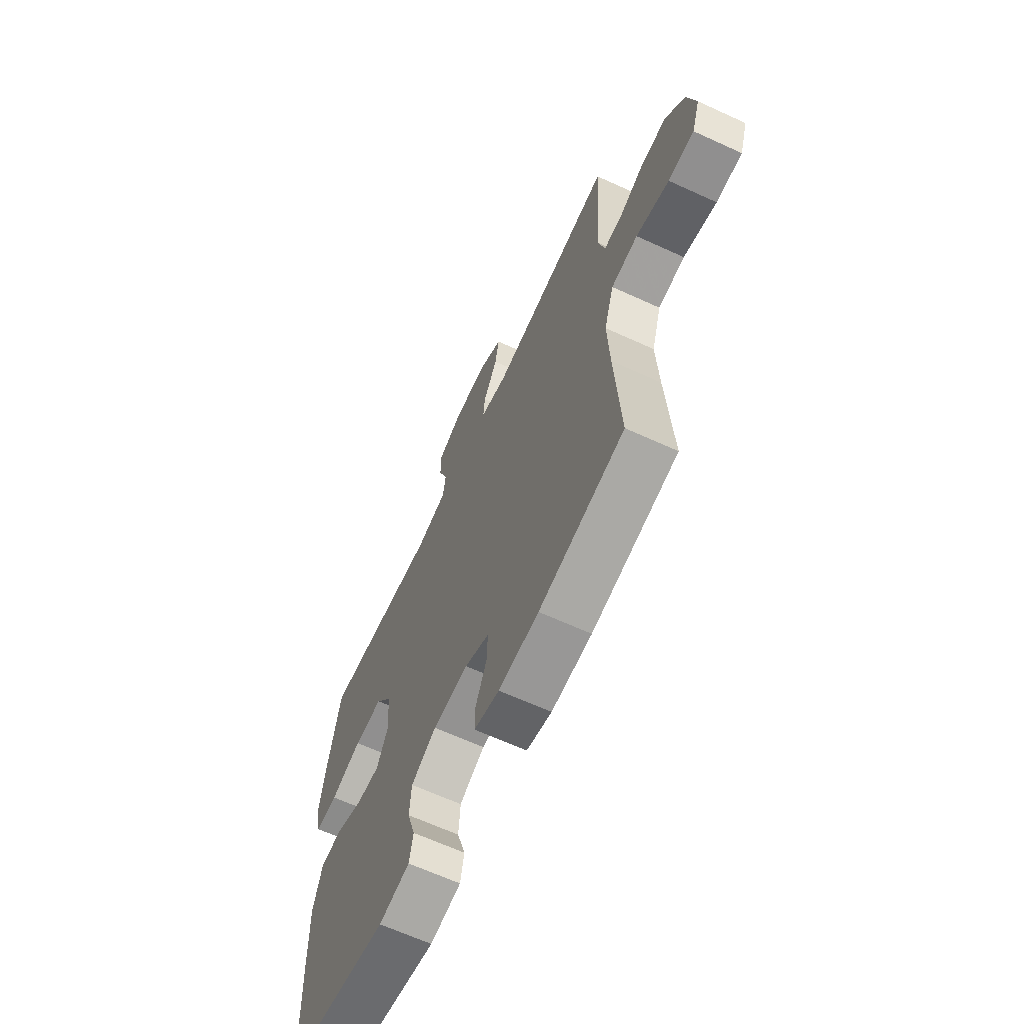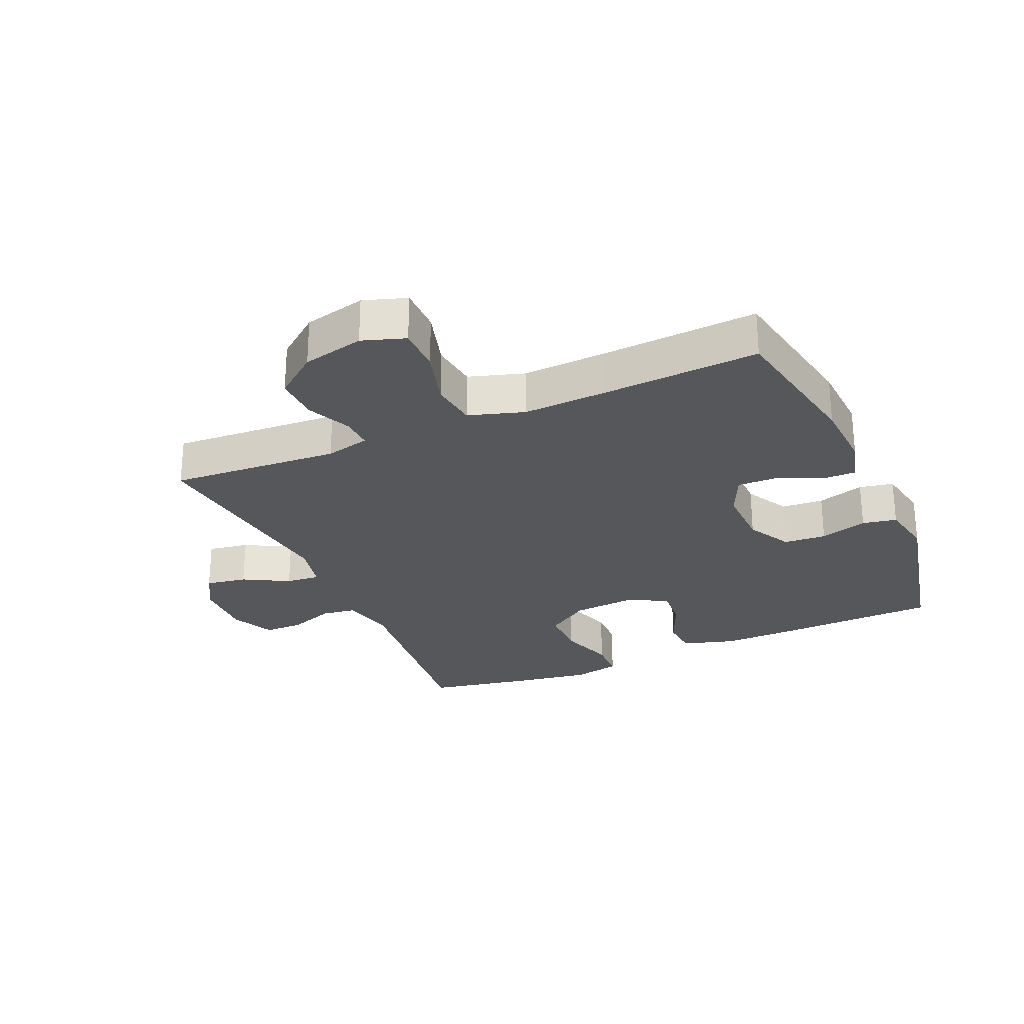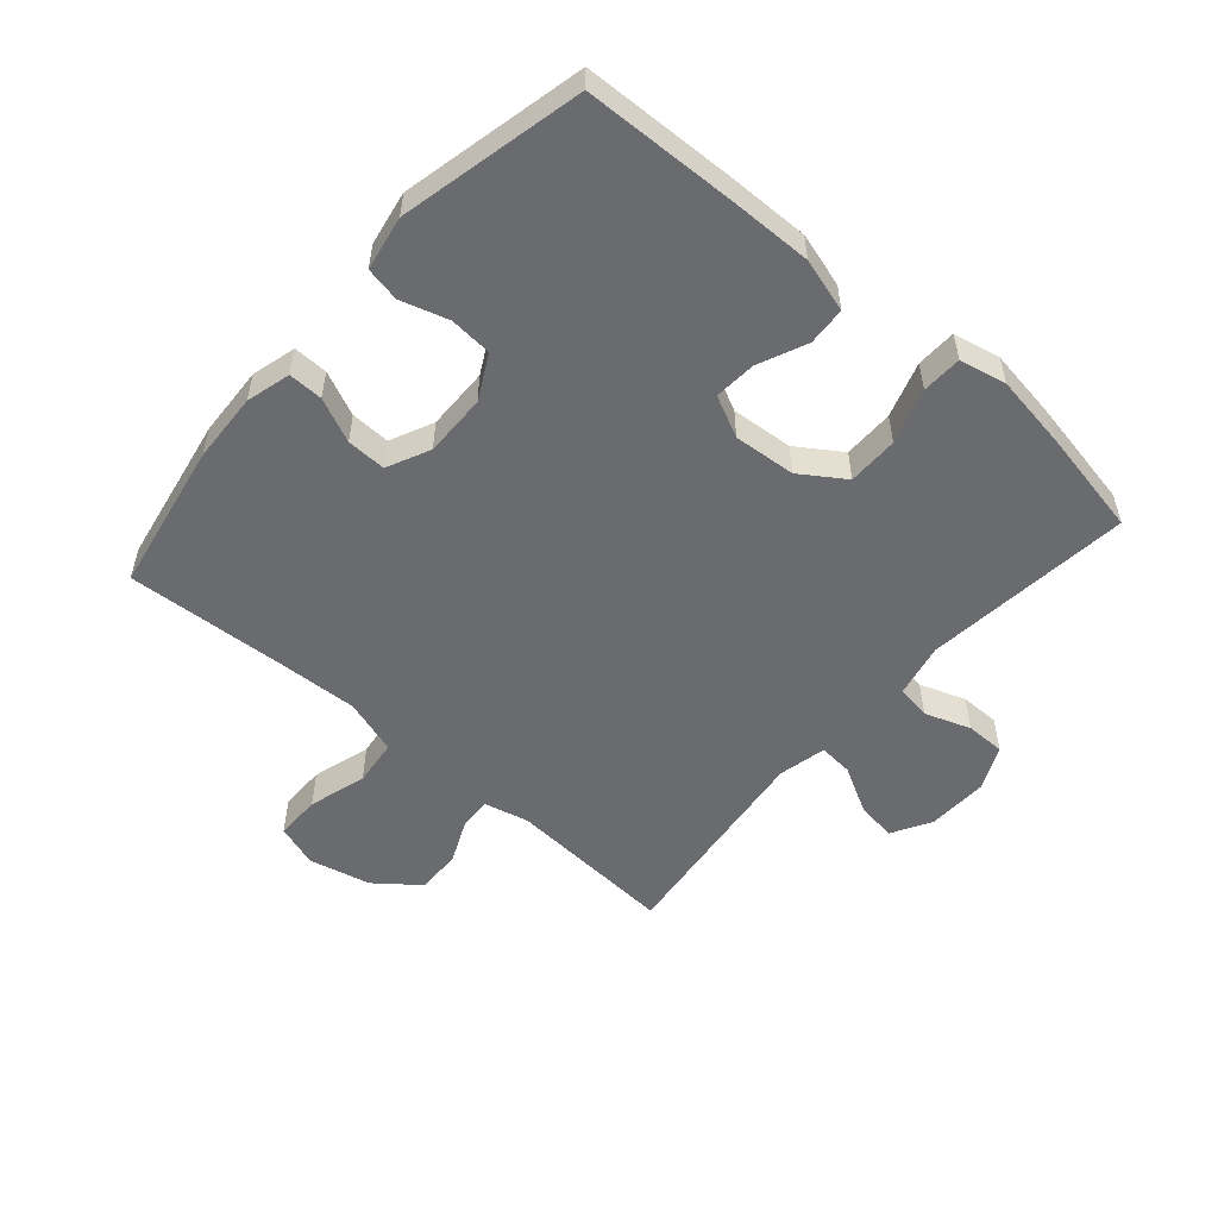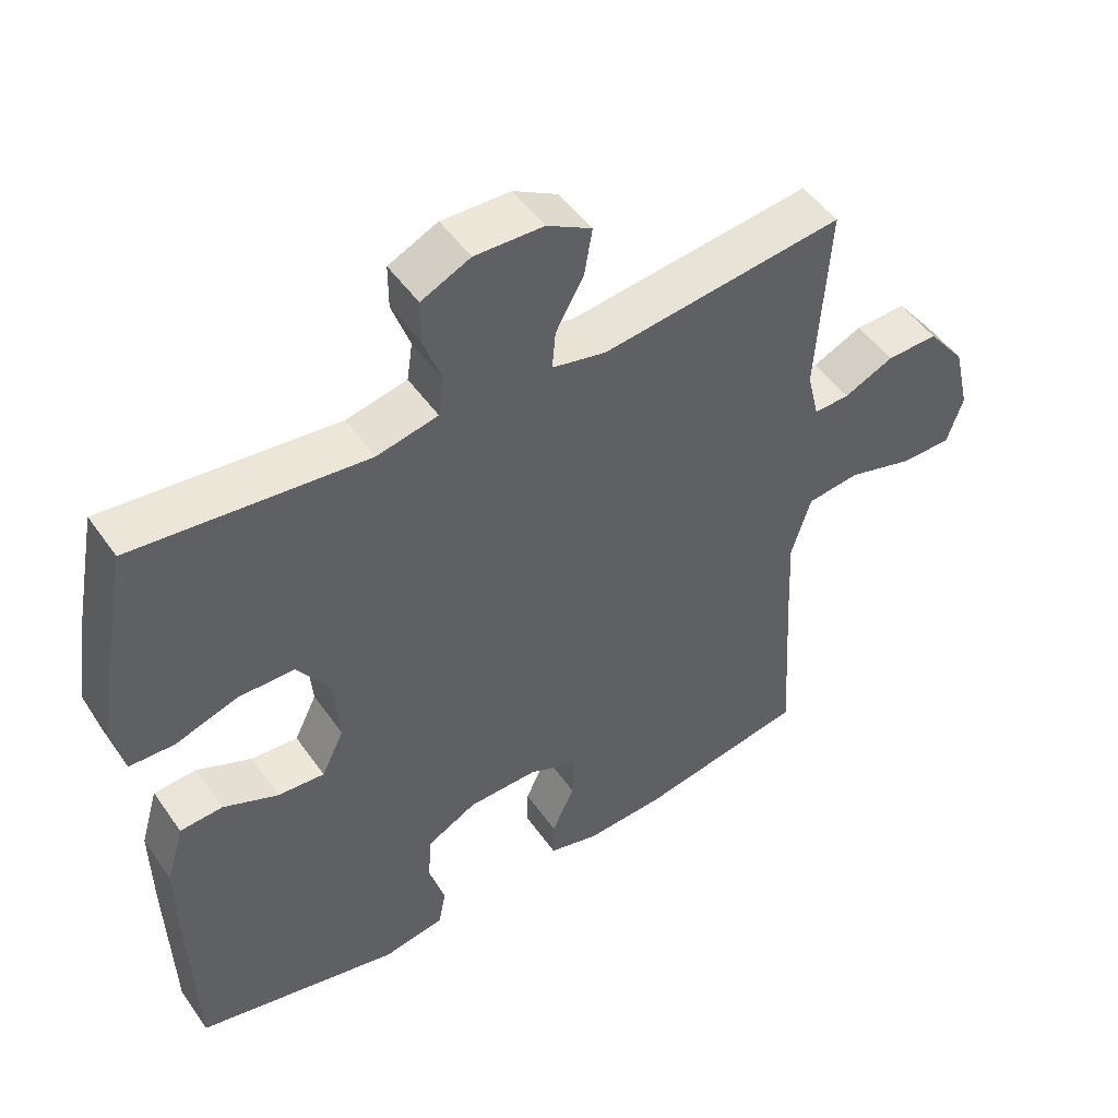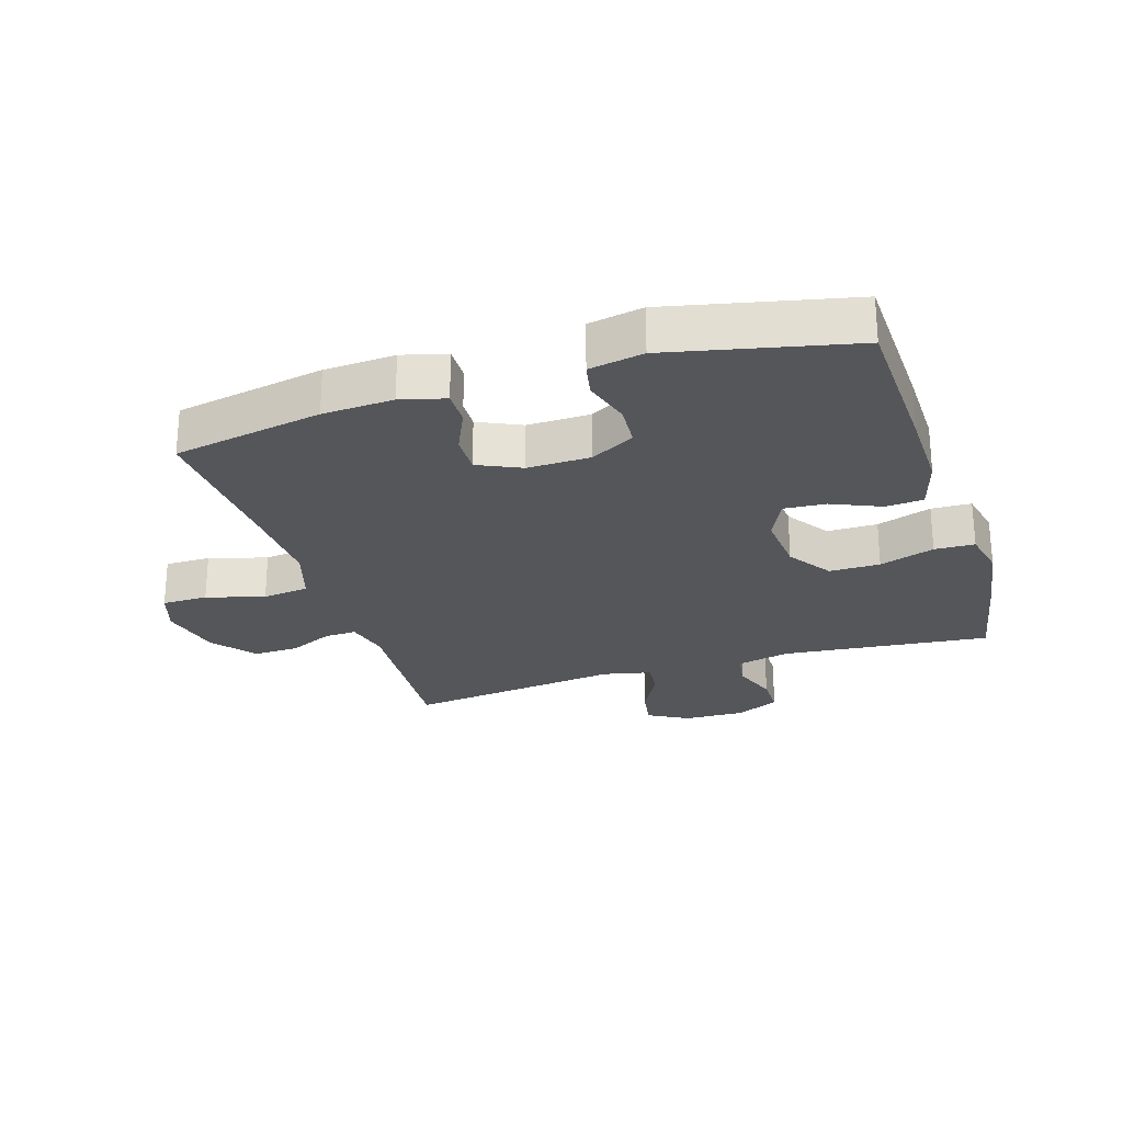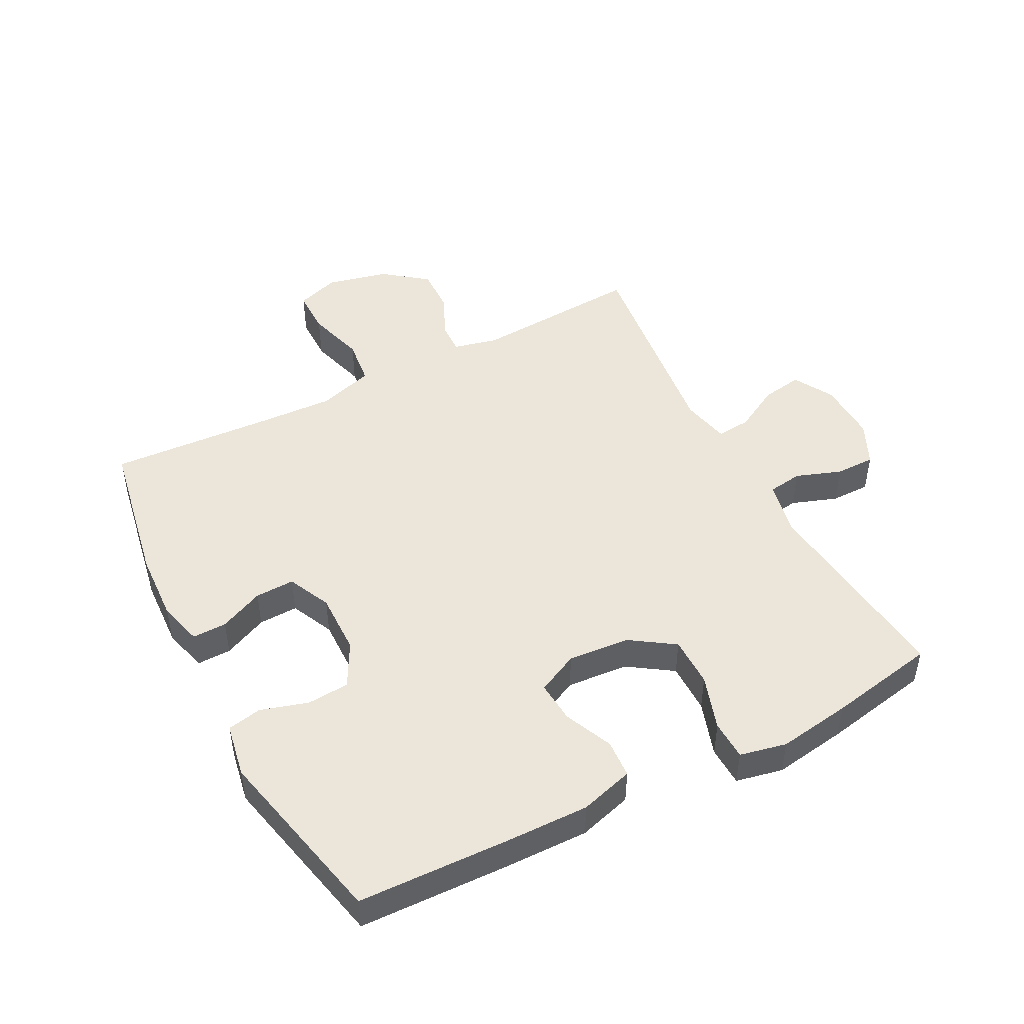
<metadata>
{"format":"obj","ext":"obj","renderer":"f3d","projection":"perspective","resolution":1024,"background":"white","views":[{"elev":-65.4,"azim":65.3,"up":"+Z"},{"elev":-26.9,"azim":113.8,"up":"+Y"},{"elev":-53.3,"azim":-131.1,"up":"+Y"},{"elev":49.2,"azim":-33.5,"up":"+Z"},{"elev":-25.5,"azim":-162.4,"up":"+Y"},{"elev":47.6,"azim":-117.5,"up":"+Y"}]}
</metadata>
<code>
v -0.5 0.07 0.5
v -0.168 0.07 0.465
v -0.081 0.07 0.484
v -0.073 0.07 0.539
v -0.099 0.07 0.612
v -0.099 0.07 0.675
v -0.029 0.07 0.708
v 0.069 0.07 0.705
v 0.133 0.07 0.669
v 0.122 0.07 0.603
v 0.082 0.07 0.53
v 0.077 0.07 0.475
v 0.154 0.07 0.458
v 0.5 0.07 0.5
v 0.482 0.07 0.228
v 0.499 0.07 0.157
v 0.55 0.07 0.159
v 0.621 0.07 0.191
v 0.694 0.07 0.193
v 0.748 0.07 0.124
v 0.771 0.07 0.025
v 0.748 0.07 -0.044
v 0.675 0.07 -0.044
v 0.582 0.07 -0.017
v 0.507 0.07 -0.026
v 0.479 0.07 -0.115
v 0.485 0.07 -0.248
v 0.5 0.07 -0.5
v 0.261 0.07 -0.544
v 0.148 0.07 -0.55
v 0.077 0.07 -0.531
v 0.078 0.07 -0.476
v 0.11 0.07 -0.405
v 0.112 0.07 -0.342
v 0.043 0.07 -0.31
v -0.057 0.07 -0.312
v -0.128 0.07 -0.35
v -0.133 0.07 -0.418
v -0.11 0.07 -0.494
v -0.121 0.07 -0.549
v -0.208 0.07 -0.565
v -0.5 0.07 -0.5
v -0.508 0.07 -0.256
v -0.51 0.07 -0.124
v -0.485 0.07 -0.038
v -0.424 0.07 -0.034
v -0.346 0.07 -0.068
v -0.279 0.07 -0.073
v -0.247 0.07 -0.007
v -0.255 0.07 0.092
v -0.302 0.07 0.162
v -0.383 0.07 0.162
v -0.471 0.07 0.133
v -0.535 0.07 0.135
v -0.551 0.07 0.21
v -0.533 0.07 0.327
v -0.5 0 0.5
v -0.168 0 0.465
v -0.081 0 0.484
v -0.073 0 0.539
v -0.099 0 0.612
v -0.099 0 0.675
v -0.029 0 0.708
v 0.069 0 0.705
v 0.133 0 0.669
v 0.122 0 0.603
v 0.082 0 0.53
v 0.077 0 0.475
v 0.154 0 0.458
v 0.5 0 0.5
v 0.482 0 0.228
v 0.499 0 0.157
v 0.55 0 0.159
v 0.621 0 0.191
v 0.694 0 0.193
v 0.748 0 0.124
v 0.771 0 0.025
v 0.748 0 -0.044
v 0.675 0 -0.044
v 0.582 0 -0.017
v 0.507 0 -0.026
v 0.479 0 -0.115
v 0.485 0 -0.248
v 0.5 0 -0.5
v 0.261 0 -0.544
v 0.148 0 -0.55
v 0.077 0 -0.531
v 0.078 0 -0.476
v 0.11 0 -0.405
v 0.112 0 -0.342
v 0.043 0 -0.31
v -0.057 0 -0.312
v -0.128 0 -0.35
v -0.133 0 -0.418
v -0.11 0 -0.494
v -0.121 0 -0.549
v -0.208 0 -0.565
v -0.5 0 -0.5
v -0.508 0 -0.256
v -0.51 0 -0.124
v -0.485 0 -0.038
v -0.424 0 -0.034
v -0.346 0 -0.068
v -0.279 0 -0.073
v -0.247 0 -0.007
v -0.255 0 0.092
v -0.302 0 0.162
v -0.383 0 0.162
v -0.471 0 0.133
v -0.535 0 0.135
v -0.551 0 0.21
v -0.533 0 0.327
f 55 56 1 2
f 52 53 54 55
f 51 52 55 2
f 50 51 2 3
f 49 50 3
f 44 45 46 47
f 44 47 48
f 43 44 48
f 42 43 48
f 41 42 48
f 38 39 40 41
f 37 38 41 48
f 36 37 48 49
f 30 31 32 33
f 30 33 34
f 27 28 29 30
f 26 27 30 34
f 25 26 34 35
f 21 22 23 24
f 21 24 25
f 20 21 25
f 17 18 19 20
f 16 17 20 25
f 15 16 25 35
f 13 14 15 35
f 8 9 10 11
f 8 11 12
f 7 8 12
f 4 5 6 7
f 3 4 7 12
f 13 35 36 49
f 3 12 13 49
f 58 57 112 111
f 111 110 109 108
f 58 111 108 107
f 59 58 107 106
f 59 106 105
f 103 102 101 100
f 104 103 100
f 104 100 99
f 104 99 98
f 104 98 97
f 97 96 95 94
f 104 97 94 93
f 105 104 93 92
f 89 88 87 86
f 90 89 86
f 86 85 84 83
f 90 86 83 82
f 91 90 82 81
f 80 79 78 77
f 81 80 77
f 81 77 76
f 76 75 74 73
f 81 76 73 72
f 91 81 72 71
f 91 71 70 69
f 67 66 65 64
f 68 67 64
f 68 64 63
f 63 62 61 60
f 68 63 60 59
f 105 92 91 69
f 105 69 68 59
f 1 57 58 2
f 2 58 59 3
f 3 59 60 4
f 4 60 61 5
f 5 61 62 6
f 6 62 63 7
f 7 63 64 8
f 8 64 65 9
f 9 65 66 10
f 10 66 67 11
f 11 67 68 12
f 12 68 69 13
f 13 69 70 14
f 14 70 71 15
f 15 71 72 16
f 16 72 73 17
f 17 73 74 18
f 18 74 75 19
f 19 75 76 20
f 20 76 77 21
f 21 77 78 22
f 22 78 79 23
f 23 79 80 24
f 24 80 81 25
f 25 81 82 26
f 26 82 83 27
f 27 83 84 28
f 28 84 85 29
f 29 85 86 30
f 30 86 87 31
f 31 87 88 32
f 32 88 89 33
f 33 89 90 34
f 34 90 91 35
f 35 91 92 36
f 36 92 93 37
f 37 93 94 38
f 38 94 95 39
f 39 95 96 40
f 40 96 97 41
f 41 97 98 42
f 42 98 99 43
f 43 99 100 44
f 44 100 101 45
f 45 101 102 46
f 46 102 103 47
f 47 103 104 48
f 48 104 105 49
f 49 105 106 50
f 50 106 107 51
f 51 107 108 52
f 52 108 109 53
f 53 109 110 54
f 54 110 111 55
f 55 111 112 56
f 56 112 57 1

</code>
